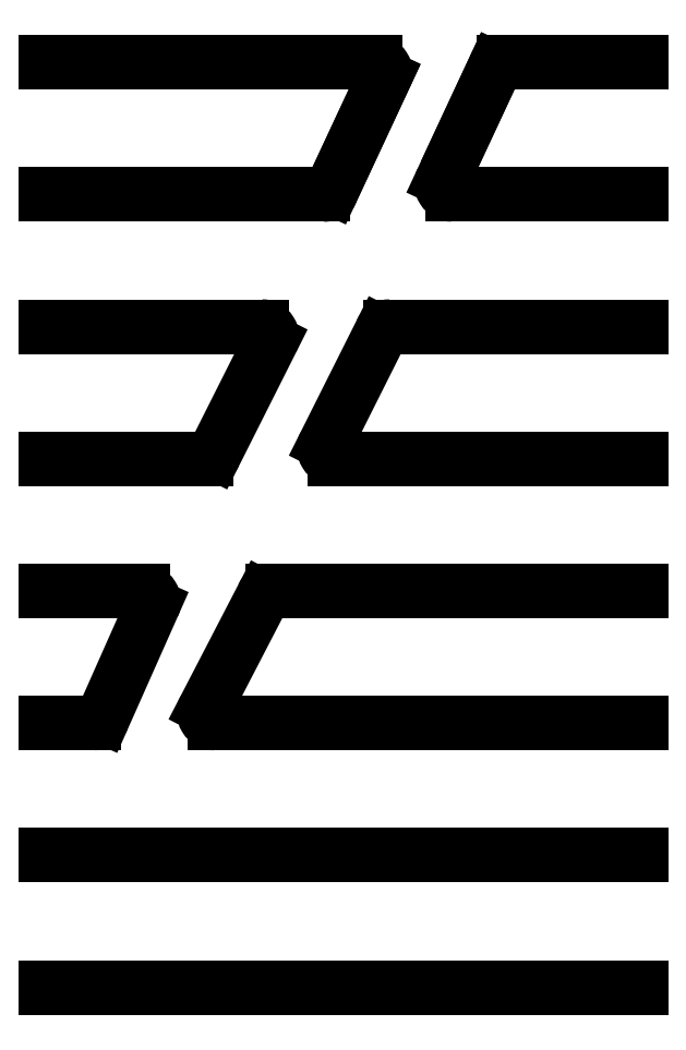
<metadata>
{"format":"dxf","ext":"dxf","renderer":"ezdxf+matplotlib","layout":"modelspace","background":"white","min_lineweight":24,"dpi":150}
</metadata>
<code>
0
SECTION
2
ENTITIES
0
POINT
8
0
10
0
20
0
30
0
0
POINT
8
0
10
-10
20
0
30
0
0
LINE
8
0
10
-40.26
20
140
30
0
11
-90
21
140
31
0
0
ARC
8
0
10
-46.31
20
81.6
30
0
40
1.6
210
0
220
0
230
1
50
153.4
51
270
0
ARC
8
0
10
-48.1
20
121.6
30
0
40
1.6
210
0
220
0
230
1
50
270
51
335
0
LINE
8
0
10
-83.06
20
80
30
0
11
-90
21
80
31
0
0
LINE
8
0
10
-10
20
120
30
0
11
0
21
120
31
0
0
ARC
8
0
10
-55.8
20
58.4
30
0
40
1.6
210
0
220
-0
230
1
50
90
51
155
0
LINE
8
0
10
-74.11
20
100
30
0
11
-57.42
21
100
31
0
0
LINE
8
0
10
-10
20
100
30
0
11
0
21
100
31
0
0
LINE
8
0
10
-10
20
120
30
0
11
-28.57
21
120
31
0
0
LINE
8
0
10
-83.06
20
80
30
0
11
-65.87
21
80
31
0
0
LINE
8
0
10
-74.11
20
100
30
0
11
-90
21
100
31
0
0
ARC
8
0
10
-57.42
20
98.4
30
0
40
1.6
210
0
220
0
230
1
50
-25
51
90
0
ARC
8
0
10
-65.87
20
81.6
30
0
40
1.6
210
-0
220
0
230
1
50
270
51
333.3
0
ARC
8
0
10
-37.89
20
98.4
30
0
40
1.6
210
0
220
-0
230
1
50
90
51
155
0
ARC
8
0
10
-75.33
20
58.4
30
0
40
1.6
210
0
220
0
230
1
50
-25
51
90
0
LINE
8
0
10
-10
20
80
30
0
11
-46.31
21
80
31
0
0
ARC
8
0
10
-40.26
20
138.4
30
0
40
1.6
210
0
220
0
230
1
50
-24.92
51
90.05
0
LINE
8
0
10
-45.51
20
123.4
30
0
11
-38.81
21
137.7
31
0
0
LINE
8
0
10
-10
20
20
30
0
11
0
21
20
31
0
0
LINE
8
0
10
-10
20
0
30
0
11
0
21
0
31
0
0
LINE
8
0
10
-90
20
40
30
0
11
-82.79
21
40
31
0
0
ARC
8
0
10
-28.57
20
121.6
30
0
40
1.6
210
0
220
0
230
1
50
155
51
270
0
LINE
8
0
10
-10
20
40
30
0
11
0
21
40
31
0
0
LINE
8
0
10
-10
20
0
30
0
11
-90
21
0
31
0
0
LINE
8
0
10
0
20
0
30
0
11
-90
21
0
31
0
0
ARC
8
0
10
-20.73
20
138.4
30
0
40
1.6
210
0
220
0
230
1
50
90.3
51
155.1
0
LINE
8
0
10
-10
20
60
30
0
11
0
21
60
31
0
0
LINE
8
0
10
-10
20
20
30
0
11
-90
21
20
31
0
0
LINE
8
0
10
-10
20
40
30
0
11
-64.5
21
40
31
0
0
LINE
8
0
10
-48.1
20
120
30
0
11
-90
21
120
31
0
0
LINE
8
0
10
-10
20
60
30
0
11
-55.8
21
60
31
0
0
LINE
8
0
10
-10
20
0
30
0
11
0
21
0
31
0
0
LINE
8
0
10
-27.81
20
127
30
0
11
-22.18
21
139.1
31
0
0
LINE
8
0
10
-10
20
100
30
0
11
-37.89
21
100
31
0
0
LINE
8
0
10
-10
20
80
30
0
11
0
21
80
31
0
0
LINE
8
0
10
-10
20
140
30
0
11
-20.74
21
140
31
0
0
LINE
8
0
10
-81.34
20
40.92
30
0
11
-73.88
21
57.72
31
0
0
ARC
8
0
10
-64.5
20
41.6
30
0
40
1.6
210
0
220
0
230
1
50
152.6
51
270
0
ARC
8
0
10
-48.1
20
121.6
30
0
40
1.6
210
0
220
0
230
1
50
270
51
335
0
LINE
8
0
10
-57.25
20
59.08
30
0
11
-65.92
21
42.34
31
0
0
LINE
8
0
10
-90
20
60
30
0
11
-75.33
21
60
31
0
0
LINE
8
0
10
-46.65
20
120.9
30
0
11
-38.81
21
137.7
31
0
0
LINE
8
0
10
-64.44
20
80.88
30
0
11
-55.97
21
97.72
31
0
0
LINE
8
0
10
-30.02
20
122.3
30
0
11
-22.18
21
139.1
31
0
0
LINE
8
0
10
-10
20
140
30
0
11
0
21
140
31
0
0
ARC
8
0
10
-82.79
20
41.6
30
0
40
1.6
210
-0
220
0
230
1
50
270
51
335
0
LINE
8
0
10
-39.34
20
99.08
30
0
11
-47.74
21
82.32
31
0
0
ENDSEC
0
EOF

</code>
